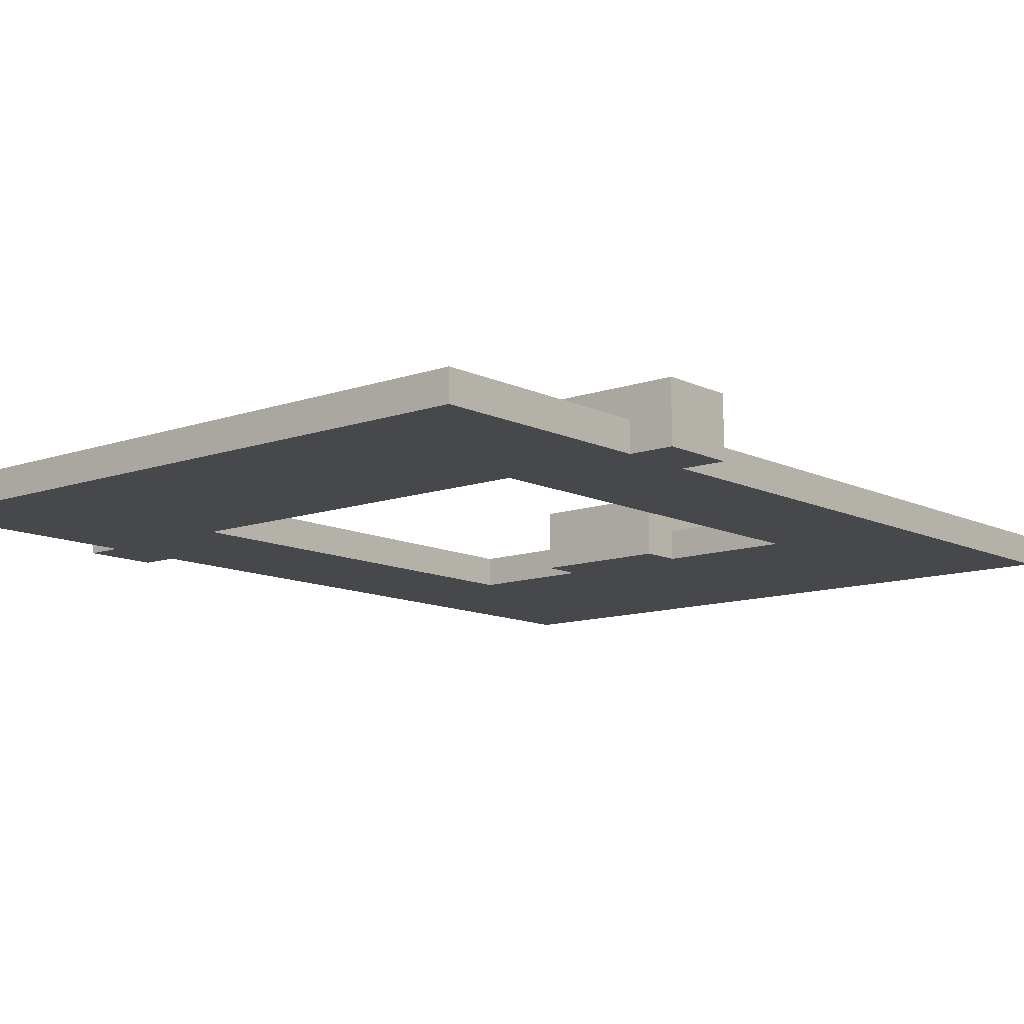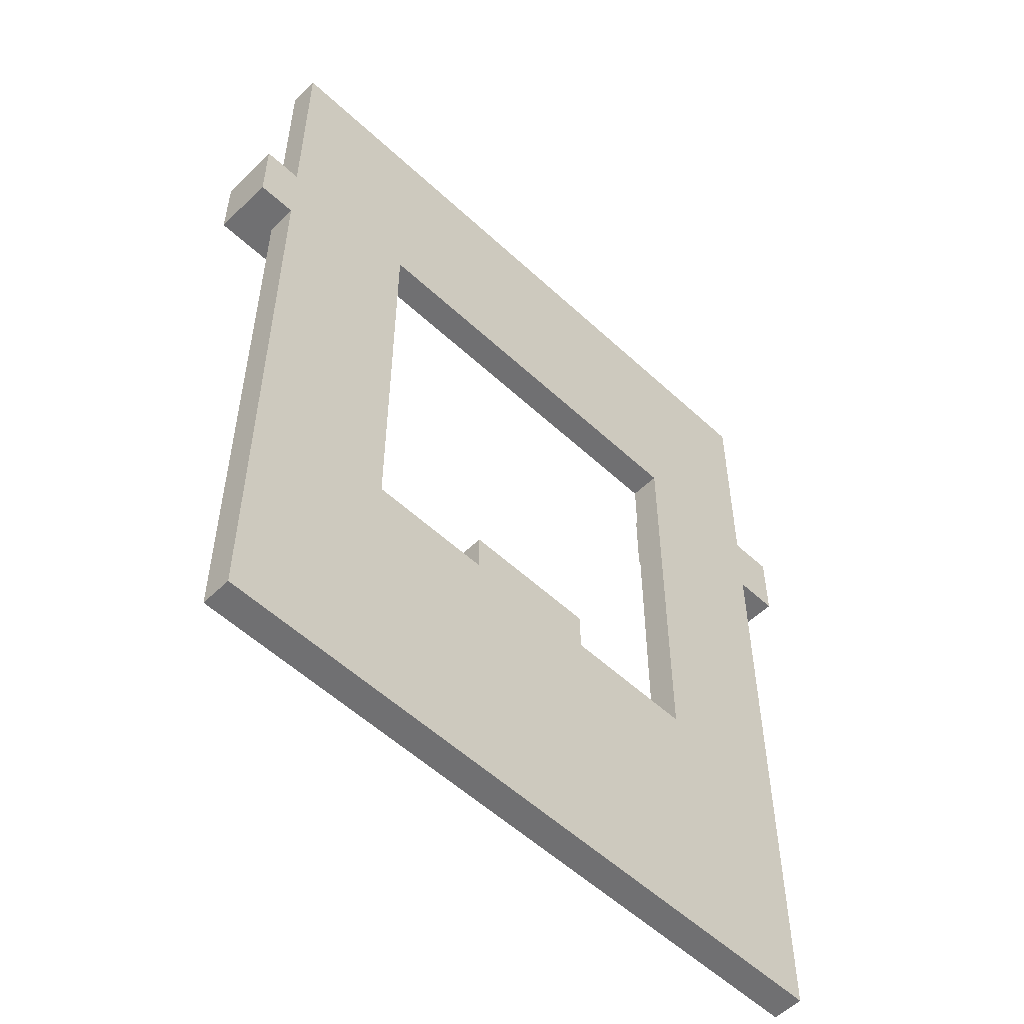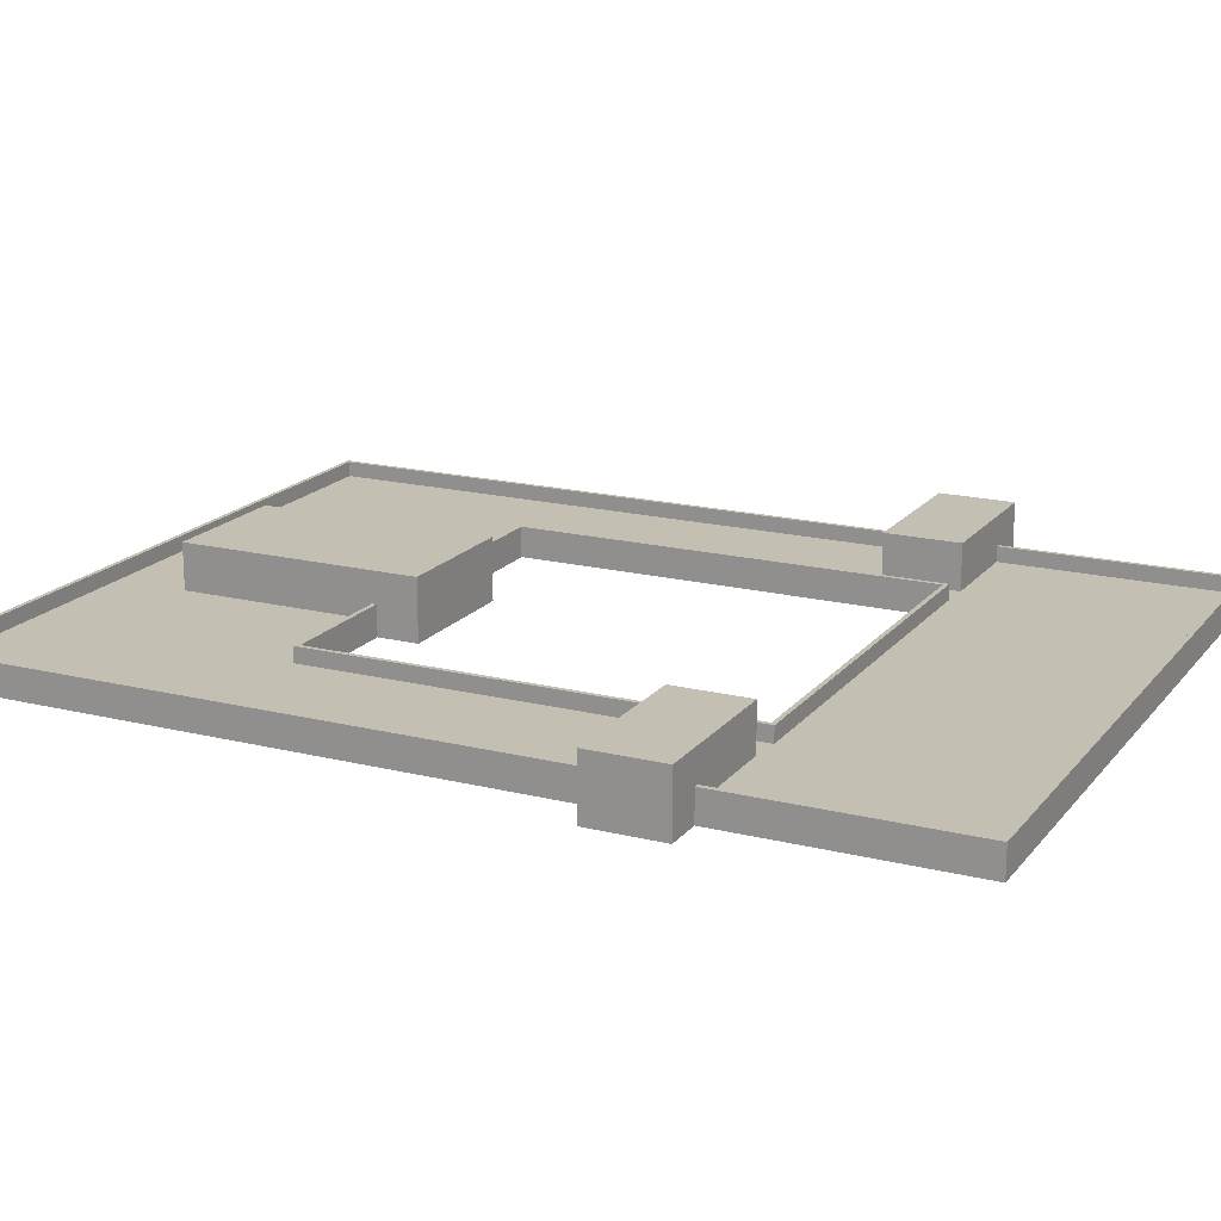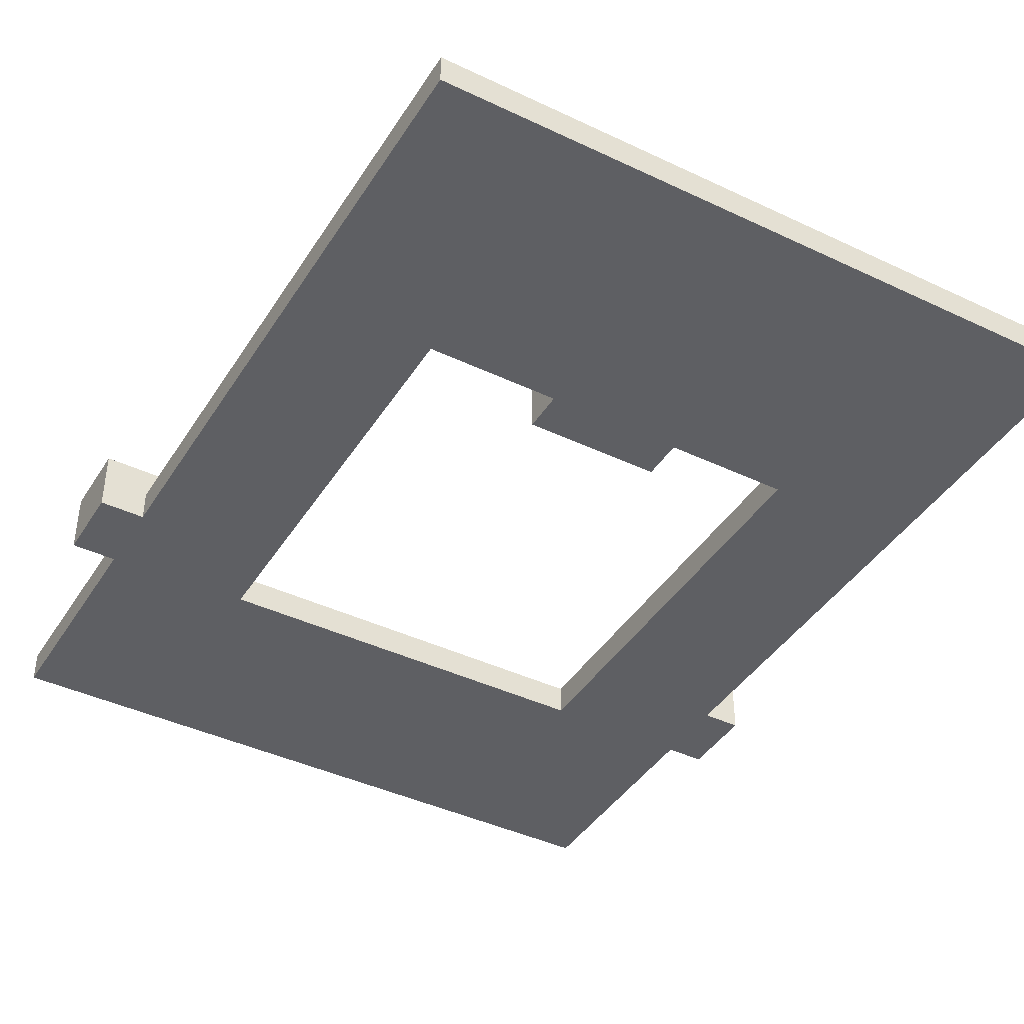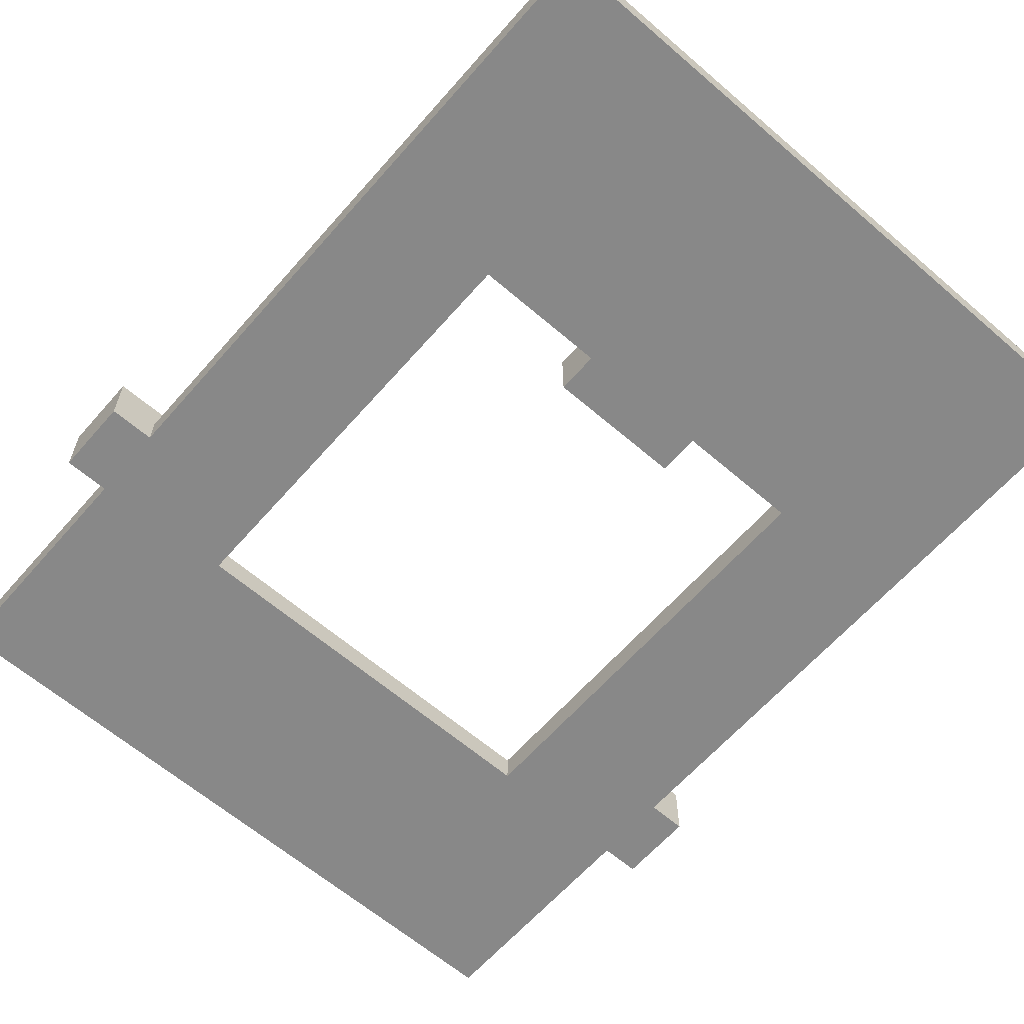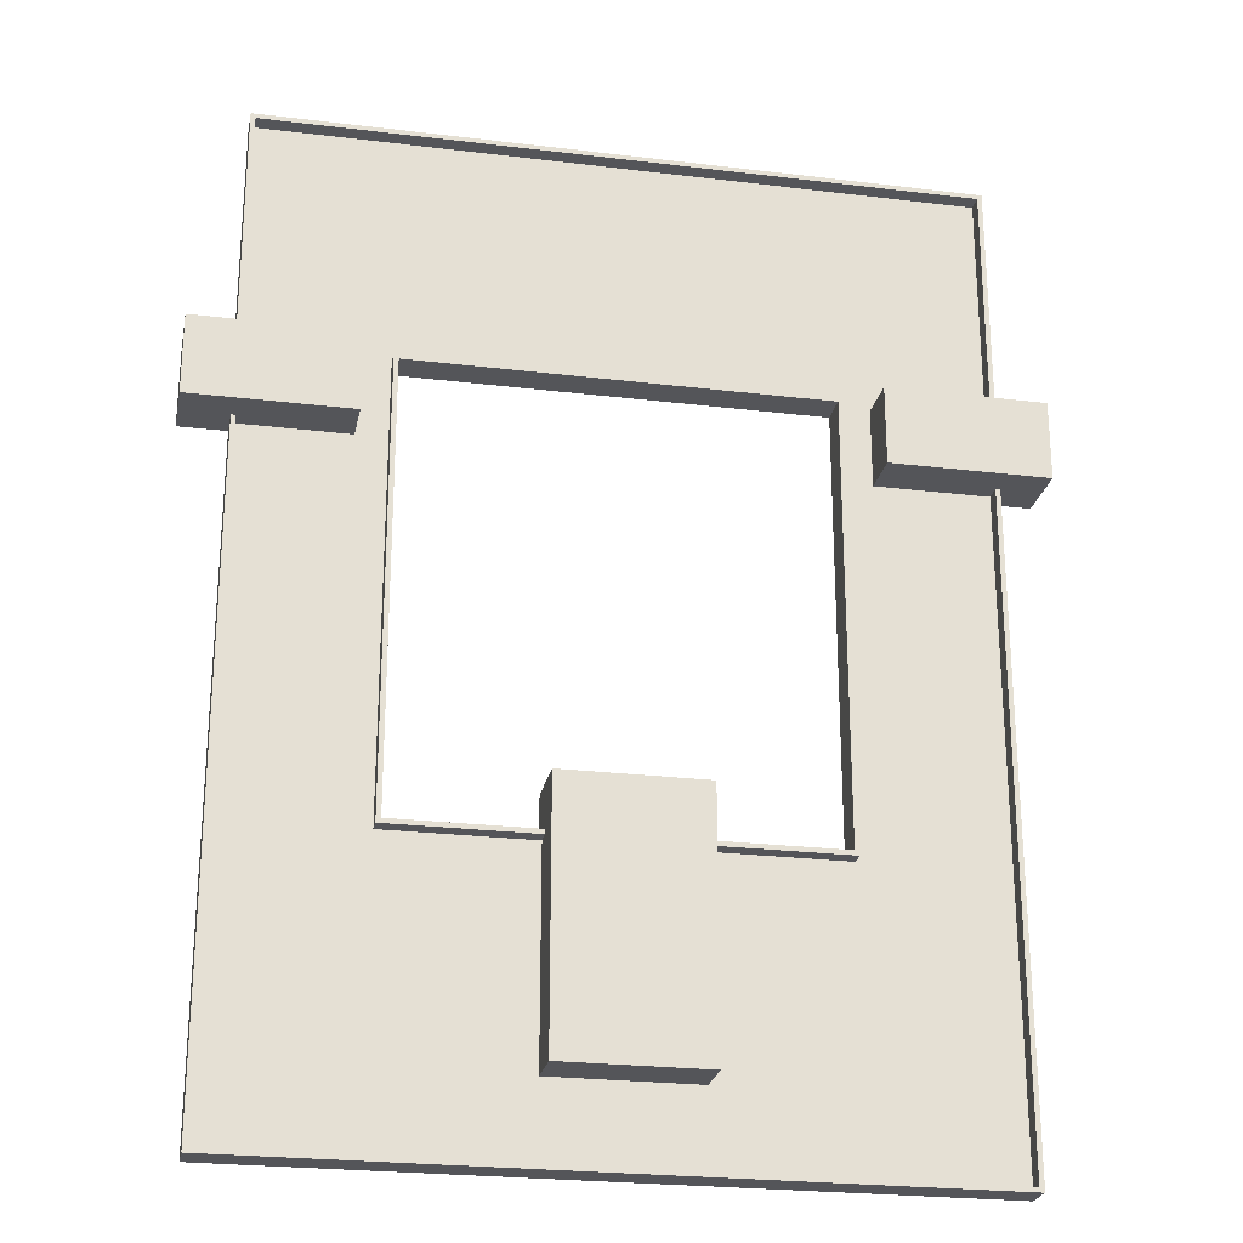
<metadata>
{"format":"obj","ext":"obj","renderer":"f3d","projection":"perspective","resolution":1024,"background":"white","views":[{"elev":-11.4,"azim":-139.4,"up":"+Z"},{"elev":-55.0,"azim":135.6,"up":"+Y"},{"elev":17.9,"azim":116.0,"up":"+Z"},{"elev":-41.7,"azim":-29.8,"up":"+Z"},{"elev":-62.7,"azim":-41.1,"up":"+Z"},{"elev":-24.6,"azim":-11.2,"up":"+Y"}]}
</metadata>
<code>
v  0 0 0
v  45 0 2
v  0 0 2
v  45 62 0
v  0 62 2
v  45 62 2
v  9.303 46.4 2
v  35.3 46.4 0
v  35.3 46.4 2
v  35.3 18.4 0
v  35.3 18.4 2
v  9.303 18.4 2
v  9.303 46.4 0
v  0.3 0.3 1
v  44.7 0.3 2
v  44.7 0.3 1
v  35.6 46.7 2
v  35.6 18.1 1
v  35.6 46.7 1
v  9.003 46.7 1
v  9.003 18.1 2
v  9.003 46.7 2
v  44.7 61.7 1
v  0.3 61.7 2
v  0.3 61.7 1
v  0.3 41.77 2
v  0.3 41.77 1
v  0 41.77 0
v  0 41.77 2
v  0.3 46.77 2
v  0 46.77 0
v  0 62 0
v  7.058 46.77 1
v  0.3 46.77 1
v  7.058 46.77 4
v  7.058 41.77 1
v  7.058 41.77 4
v  -2.942 41.77 4
v  -2.942 46.77 4
v  -2.942 46.77 0
v  27.13 18.1 2
v  35.6 18.1 2
v  27.13 18.4 0
v  18.13 18.1 2
v  18.13 18.4 2
v  9.003 18.1 1
v  18.13 18.1 1
v  18.13 18.4 0
v  18.13 5.112 1
v  18.13 5.112 4
v  27.13 5.112 1
v  27.13 18.1 1
v  18.13 21.11 4
v  27.13 21.11 0
v  18.13 21.11 0
v  27.13 21.11 4
v  0.3 0.3 2
v  44.7 41.53 2
v  45 41.53 0
v  45 0 0
v  44.7 61.7 2
v  45 46.53 2
v  44.7 46.53 1
v  44.7 46.53 2
v  37.53 46.53 1
v  37.53 46.53 4
v  37.53 41.53 1
v  44.7 41.53 1
v  47.53 46.53 4
v  47.53 41.53 0
v  47.53 46.53 0
v  37.53 41.53 4
v  9.303 18.4 0
v  0 46.77 2
v  -2.942 41.77 0
v  27.13 18.4 2
v  27.13 5.112 4
v  45 46.53 0
v  45 41.53 2
v  47.53 41.53 4
g B2L5
f 1 2 3
f 4 5 6
f 7 8 9
f 9 10 11
f 12 13 7
f 14 15 16
f 17 18 19
f 20 21 22
f 20 17 19
f 23 24 25
f 26 14 27
f 28 3 29
f 30 25 24
f 31 5 32
f 30 33 34
f 35 36 33
f 26 36 37
f 38 35 39
f 40 38 39
f 41 18 42
f 43 11 10
f 12 44 45
f 44 46 47
f 48 12 45
f 44 49 50
f 41 51 52
f 51 50 49
f 53 54 55
f 50 56 53
f 32 13 31
f 57 29 3
f 58 16 15
f 59 2 60
f 61 62 6
f 61 63 64
f 62 4 6
f 23 19 65
f 64 65 66
f 58 67 68
f 67 66 65
f 69 70 71
f 72 69 66
f 2 1 60
f 5 4 32
f 8 7 13
f 10 9 8
f 13 12 73
f 15 14 57
f 18 17 42
f 21 20 46
f 17 20 22
f 24 23 61
f 14 26 57
f 3 28 1
f 25 30 34
f 5 31 74
f 40 74 31
f 39 74 40
f 35 74 39
f 35 30 74
f 33 30 35
f 36 35 37
f 29 75 28
f 29 38 75
f 29 37 38
f 26 37 29
f 36 26 27
f 35 38 37
f 38 40 75
f 18 41 52
f 11 43 76
f 41 11 76
f 42 11 41
f 17 11 42
f 17 9 11
f 22 9 17
f 22 7 9
f 21 7 22
f 21 12 7
f 44 12 21
f 46 44 21
f 12 48 73
f 45 55 48
f 45 53 55
f 45 50 53
f 44 50 45
f 49 44 47
f 54 76 43
f 56 76 54
f 77 76 56
f 77 41 76
f 51 41 77
f 50 51 77
f 54 53 56
f 56 50 77
f 31 75 40
f 31 28 75
f 13 28 31
f 73 28 13
f 73 1 28
f 73 60 1
f 48 60 73
f 70 78 71
f 59 78 70
f 43 55 54
f 43 48 55
f 43 60 48
f 10 60 43
f 10 59 60
f 8 59 10
f 8 78 59
f 8 4 78
f 8 32 4
f 13 32 8
f 15 79 58
f 15 2 79
f 15 3 2
f 57 3 15
f 29 57 26
f 16 58 68
f 2 59 79
f 24 74 30
f 24 5 74
f 24 6 5
f 61 6 24
f 62 61 64
f 63 61 23
f 4 62 78
f 18 65 19
f 18 67 65
f 33 25 34
f 33 23 25
f 51 18 52
f 46 49 47
f 23 65 63
f 67 16 68
f 18 16 67
f 51 16 18
f 51 14 16
f 49 14 51
f 46 14 49
f 46 27 14
f 46 36 27
f 20 36 46
f 20 33 36
f 20 23 33
f 19 23 20
f 62 71 78
f 62 69 71
f 62 66 69
f 64 66 62
f 65 64 63
f 70 79 59
f 80 79 70
f 72 79 80
f 72 58 79
f 67 58 72
f 66 67 72
f 70 69 80
f 69 72 80

</code>
